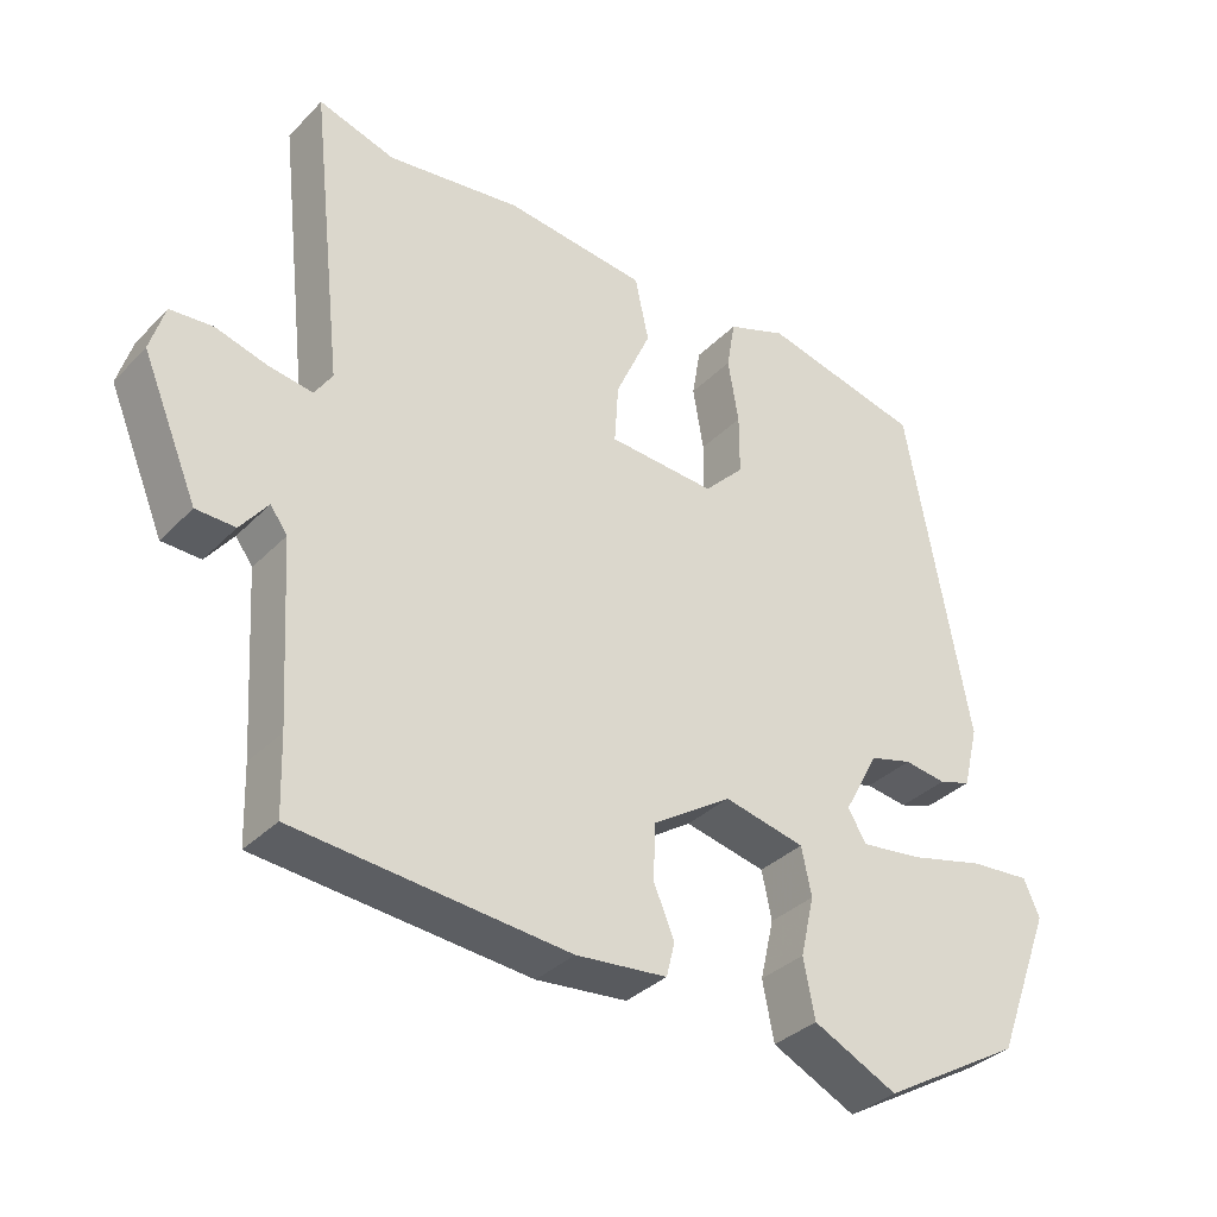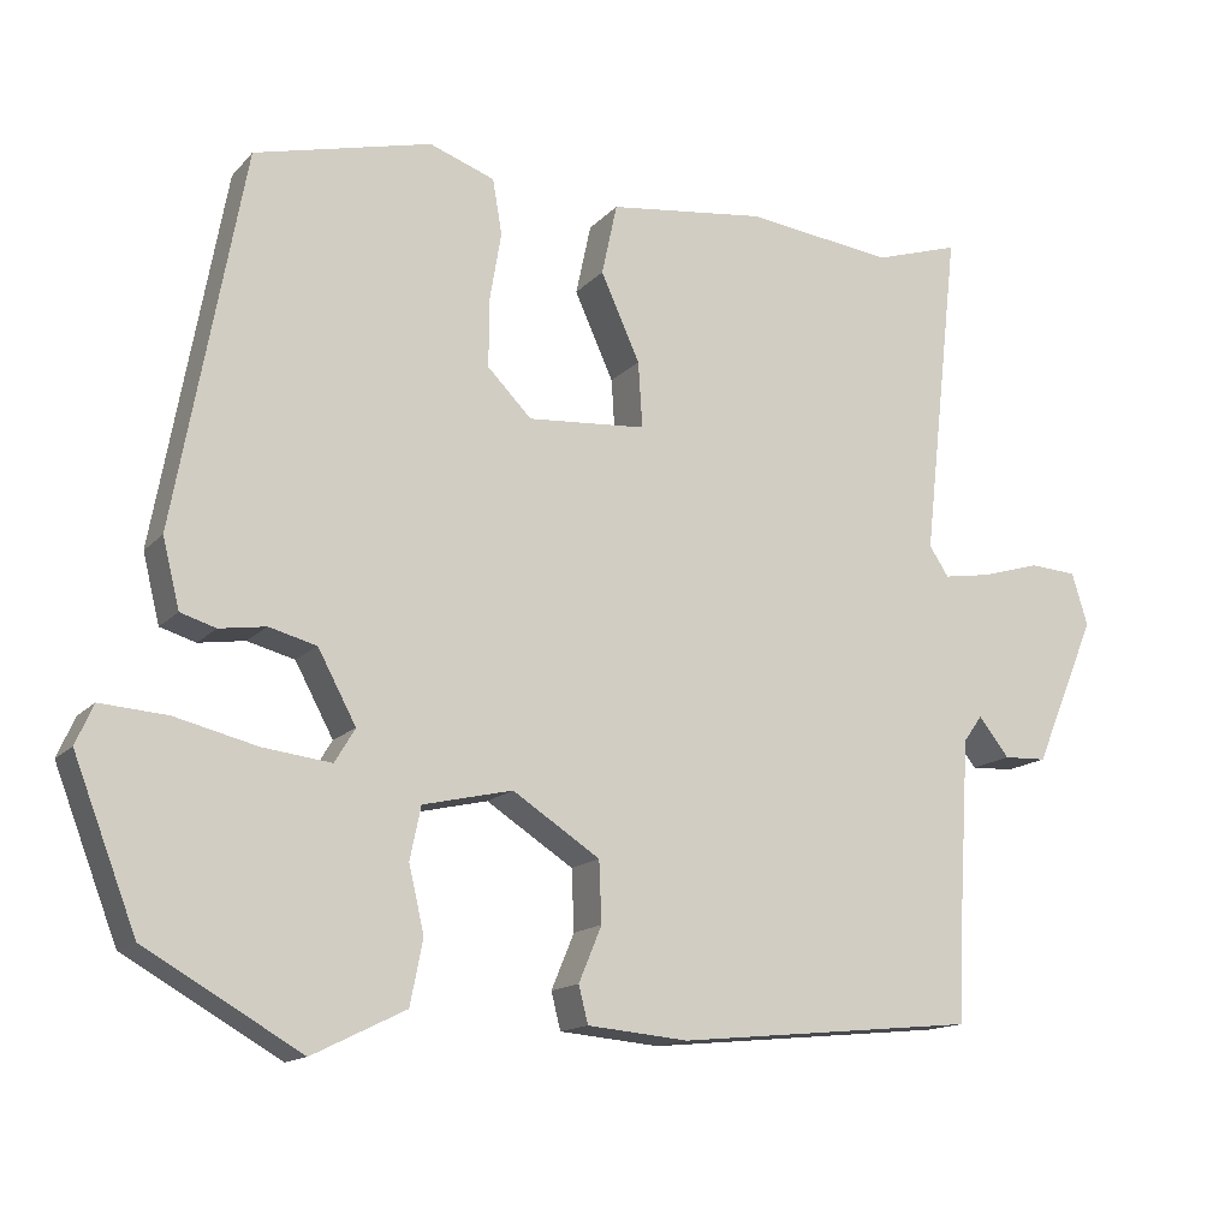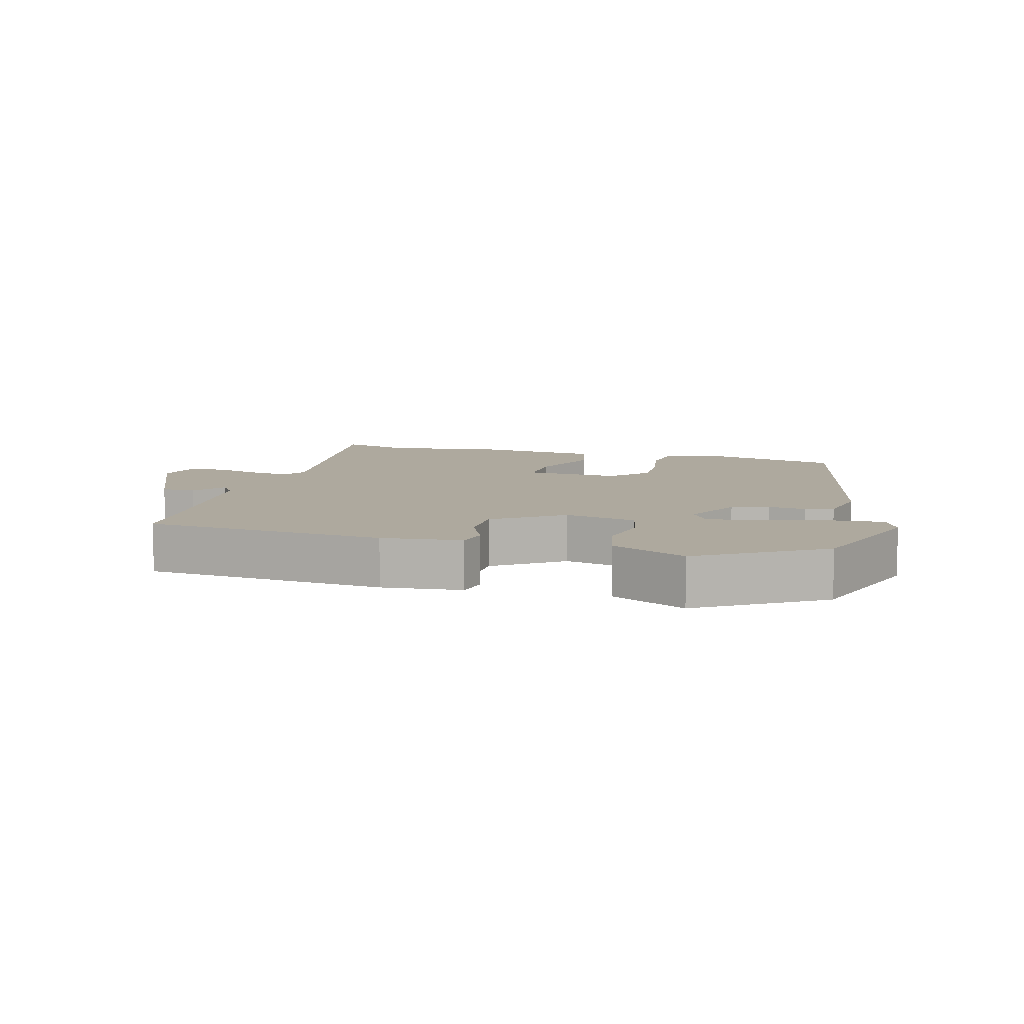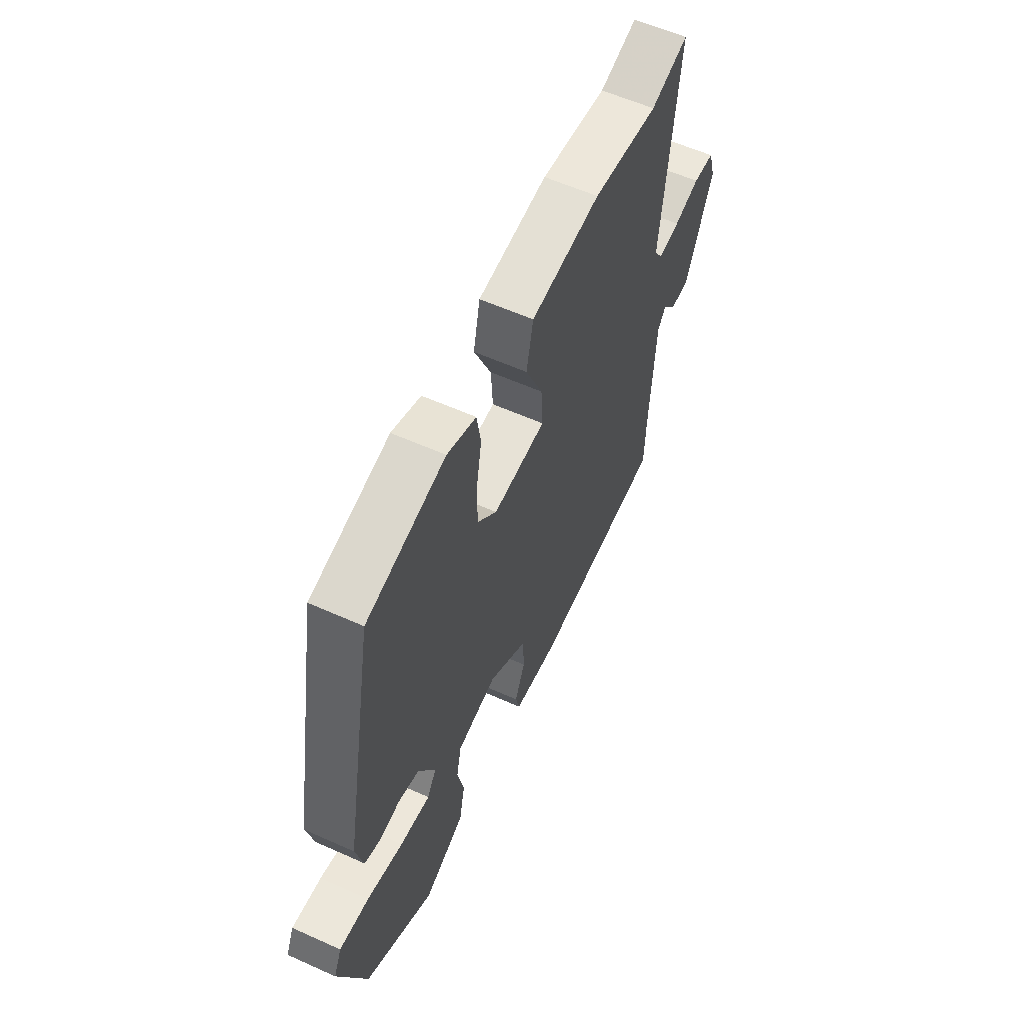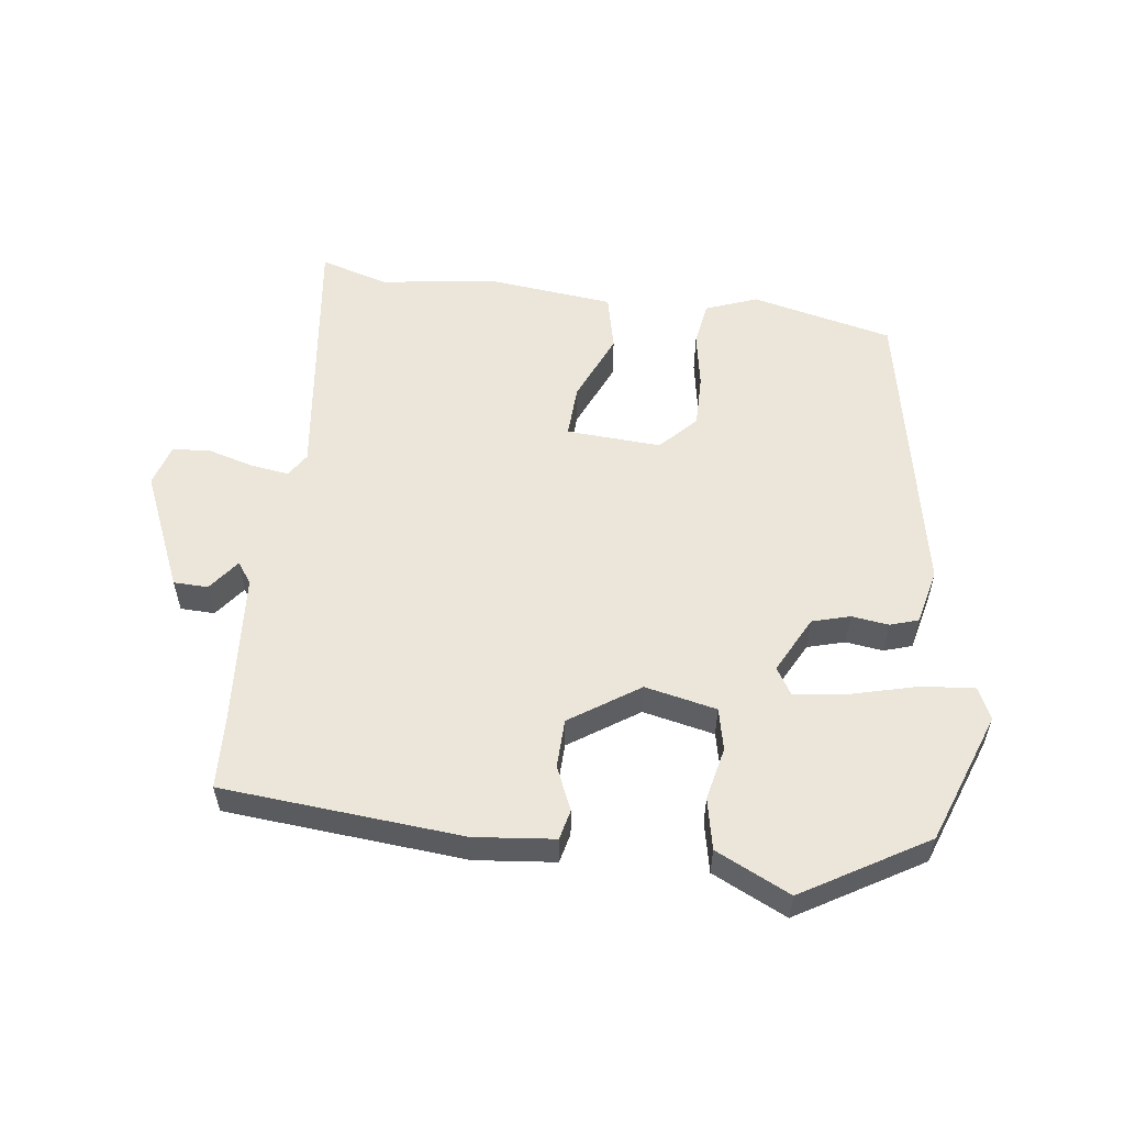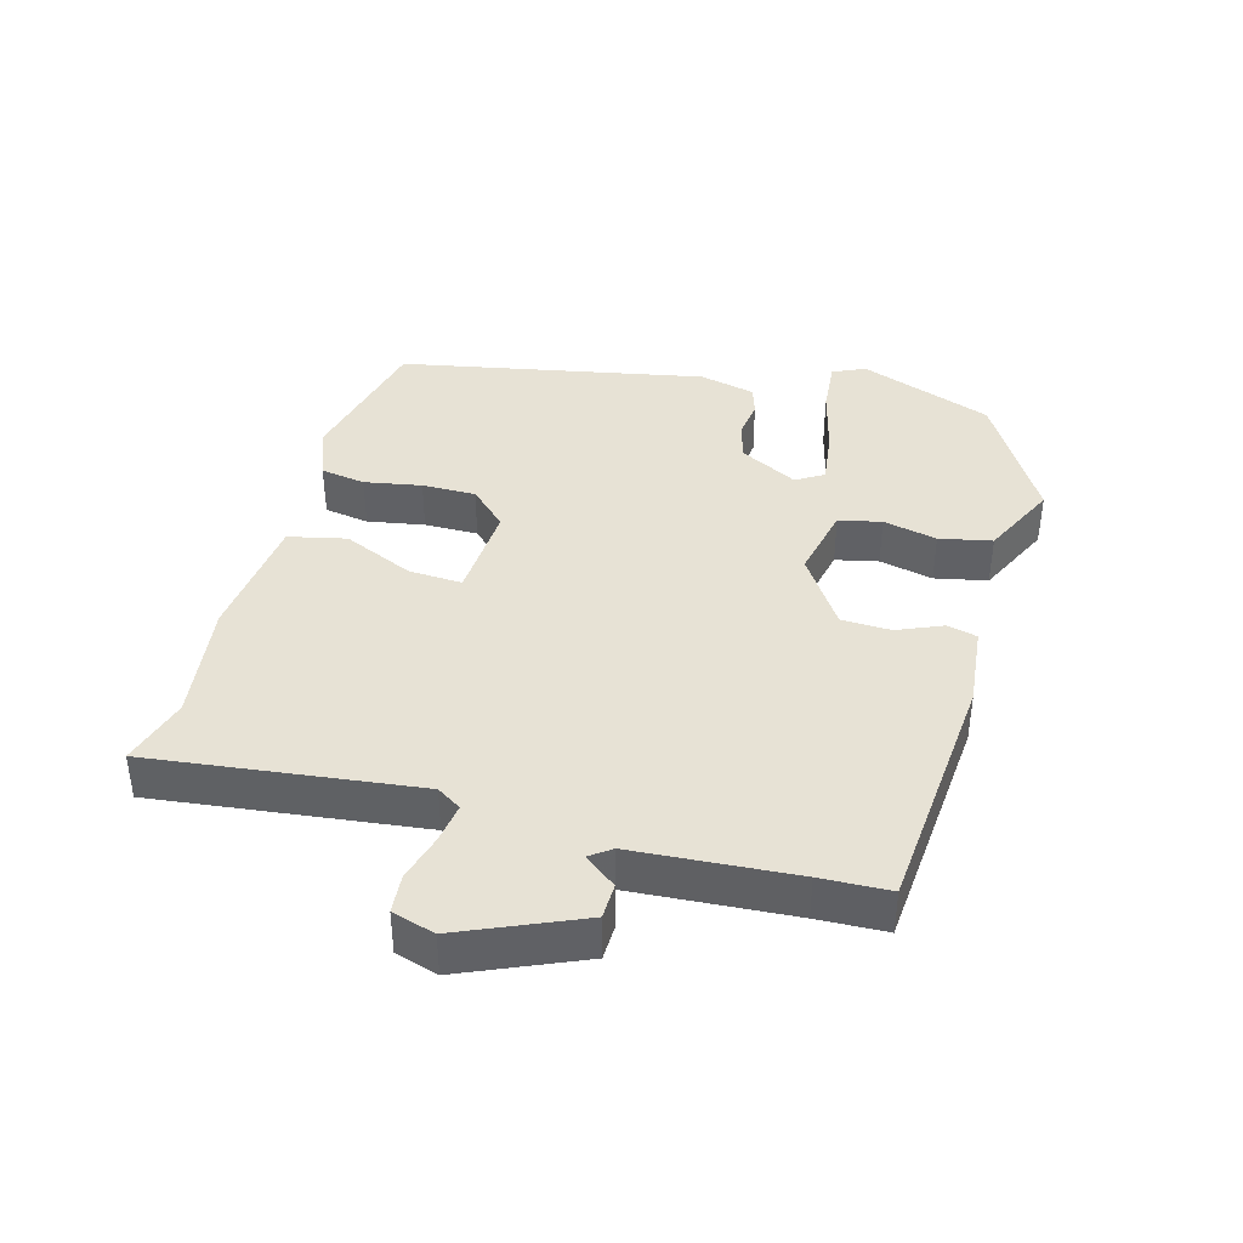
<metadata>
{"format":"obj","ext":"obj","renderer":"f3d","projection":"perspective","resolution":1024,"background":"white","views":[{"elev":-34.4,"azim":143.0,"up":"+Z"},{"elev":-14.3,"azim":-26.1,"up":"+Z"},{"elev":9.1,"azim":-165.8,"up":"+Y"},{"elev":58.4,"azim":-65.1,"up":"+Z"},{"elev":56.0,"azim":-173.3,"up":"+Y"},{"elev":40.1,"azim":104.9,"up":"+Y"}]}
</metadata>
<code>
v -0.467 0.07 -0.409
v -0.541 0.07 -0.216
v -0.52 0.07 -0.169
v -0.441 0.07 -0.175
v -0.344 0.07 -0.199
v -0.263 0.07 -0.209
v -0.239 0.07 -0.169
v -0.284 0.07 -0.085
v -0.34 0.07 -0.07
v -0.395 0.07 -0.078
v -0.437 0.07 -0.065
v -0.457 0.07 0.016
v -0.375 0.07 0.459
v -0.166 0.07 0.51
v -0.089 0.07 0.482
v -0.078 0.07 0.417
v -0.092 0.07 0.334
v -0.092 0.07 0.256
v -0.04 0.07 0.203
v 0.1 0.07 0.213
v 0.095 0.07 0.291
v 0.049 0.07 0.393
v 0.067 0.07 0.477
v 0.252 0.07 0.499
v 0.427 0.07 0.477
v 0.527 0.07 0.508
v 0.484 0.07 0.12
v 0.507 0.07 0.085
v 0.564 0.07 0.094
v 0.632 0.07 0.114
v 0.688 0.07 0.11
v 0.707 0.07 0.048
v 0.634 0.07 -0.126
v 0.583 0.07 -0.128
v 0.547 0.07 -0.082
v 0.525 0.07 -0.113
v 0.511 0.07 -0.346
v 0.508 0.07 -0.446
v 0.152 0.07 -0.48
v 0.033 0.07 -0.469
v 0.022 0.07 -0.425
v 0.049 0.07 -0.36
v 0.046 0.07 -0.288
v -0.057 0.07 -0.221
v -0.163 0.07 -0.245
v -0.176 0.07 -0.307
v -0.158 0.07 -0.385
v -0.173 0.07 -0.461
v -0.283 0.07 -0.515
v -0.467 0 -0.409
v -0.541 0 -0.216
v -0.52 0 -0.169
v -0.441 0 -0.175
v -0.344 0 -0.199
v -0.263 0 -0.209
v -0.239 0 -0.169
v -0.284 0 -0.085
v -0.34 0 -0.07
v -0.395 0 -0.078
v -0.437 0 -0.065
v -0.457 0 0.016
v -0.375 0 0.459
v -0.166 0 0.51
v -0.089 0 0.482
v -0.078 0 0.417
v -0.092 0 0.334
v -0.092 0 0.256
v -0.04 0 0.203
v 0.1 0 0.213
v 0.095 0 0.291
v 0.049 0 0.393
v 0.067 0 0.477
v 0.252 0 0.499
v 0.427 0 0.477
v 0.527 0 0.508
v 0.484 0 0.12
v 0.507 0 0.085
v 0.564 0 0.094
v 0.632 0 0.114
v 0.688 0 0.11
v 0.707 0 0.048
v 0.634 0 -0.126
v 0.583 0 -0.128
v 0.547 0 -0.082
v 0.525 0 -0.113
v 0.511 0 -0.346
v 0.508 0 -0.446
v 0.152 0 -0.48
v 0.033 0 -0.469
v 0.022 0 -0.425
v 0.049 0 -0.36
v 0.046 0 -0.288
v -0.057 0 -0.221
v -0.163 0 -0.245
v -0.176 0 -0.307
v -0.158 0 -0.385
v -0.173 0 -0.461
v -0.283 0 -0.515
f 46 47 48 49
f 45 46 49 1
f 39 40 41 42
f 37 38 39 42
f 36 37 42 43
f 35 36 43 44
f 33 34 35
f 32 33 35
f 29 30 31 32
f 28 29 32 35
f 27 28 35 44
f 25 26 27 44
f 21 22 23 24
f 20 21 24 25
f 14 15 16 17
f 14 17 18
f 13 14 18
f 12 13 18 19
f 9 10 11 12
f 8 9 12 19
f 2 3 4 5
f 45 1 2 5
f 45 5 6
f 20 25 44 45
f 20 45 6 7
f 7 8 19 20
f 98 97 96 95
f 50 98 95 94
f 91 90 89 88
f 91 88 87 86
f 92 91 86 85
f 93 92 85 84
f 84 83 82
f 84 82 81
f 81 80 79 78
f 84 81 78 77
f 93 84 77 76
f 93 76 75 74
f 73 72 71 70
f 74 73 70 69
f 66 65 64 63
f 67 66 63
f 67 63 62
f 68 67 62 61
f 61 60 59 58
f 68 61 58 57
f 54 53 52 51
f 54 51 50 94
f 55 54 94
f 94 93 74 69
f 56 55 94 69
f 69 68 57 56
f 1 50 51 2
f 2 51 52 3
f 3 52 53 4
f 4 53 54 5
f 5 54 55 6
f 6 55 56 7
f 7 56 57 8
f 8 57 58 9
f 9 58 59 10
f 10 59 60 11
f 11 60 61 12
f 12 61 62 13
f 13 62 63 14
f 14 63 64 15
f 15 64 65 16
f 16 65 66 17
f 17 66 67 18
f 18 67 68 19
f 19 68 69 20
f 20 69 70 21
f 21 70 71 22
f 22 71 72 23
f 23 72 73 24
f 24 73 74 25
f 25 74 75 26
f 26 75 76 27
f 27 76 77 28
f 28 77 78 29
f 29 78 79 30
f 30 79 80 31
f 31 80 81 32
f 32 81 82 33
f 33 82 83 34
f 34 83 84 35
f 35 84 85 36
f 36 85 86 37
f 37 86 87 38
f 38 87 88 39
f 39 88 89 40
f 40 89 90 41
f 41 90 91 42
f 42 91 92 43
f 43 92 93 44
f 44 93 94 45
f 45 94 95 46
f 46 95 96 47
f 47 96 97 48
f 48 97 98 49
f 49 98 50 1

</code>
